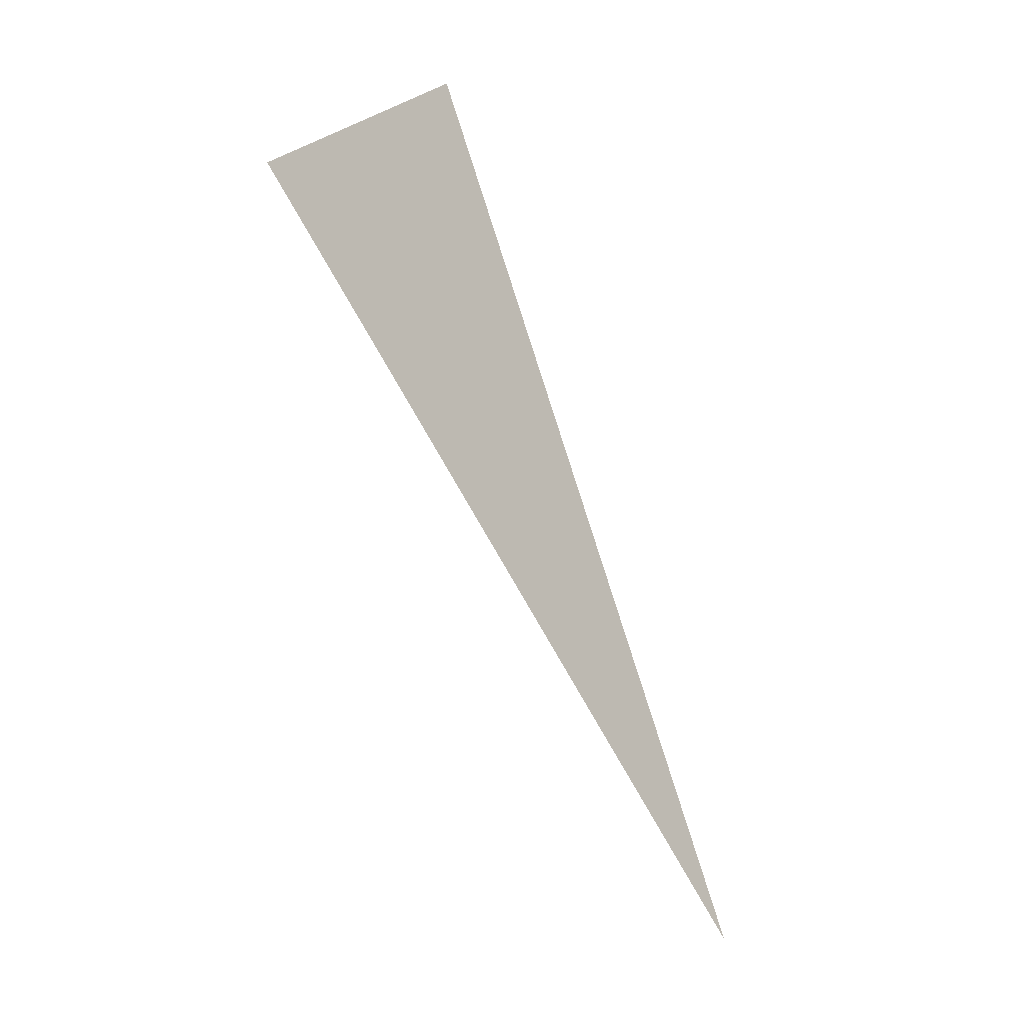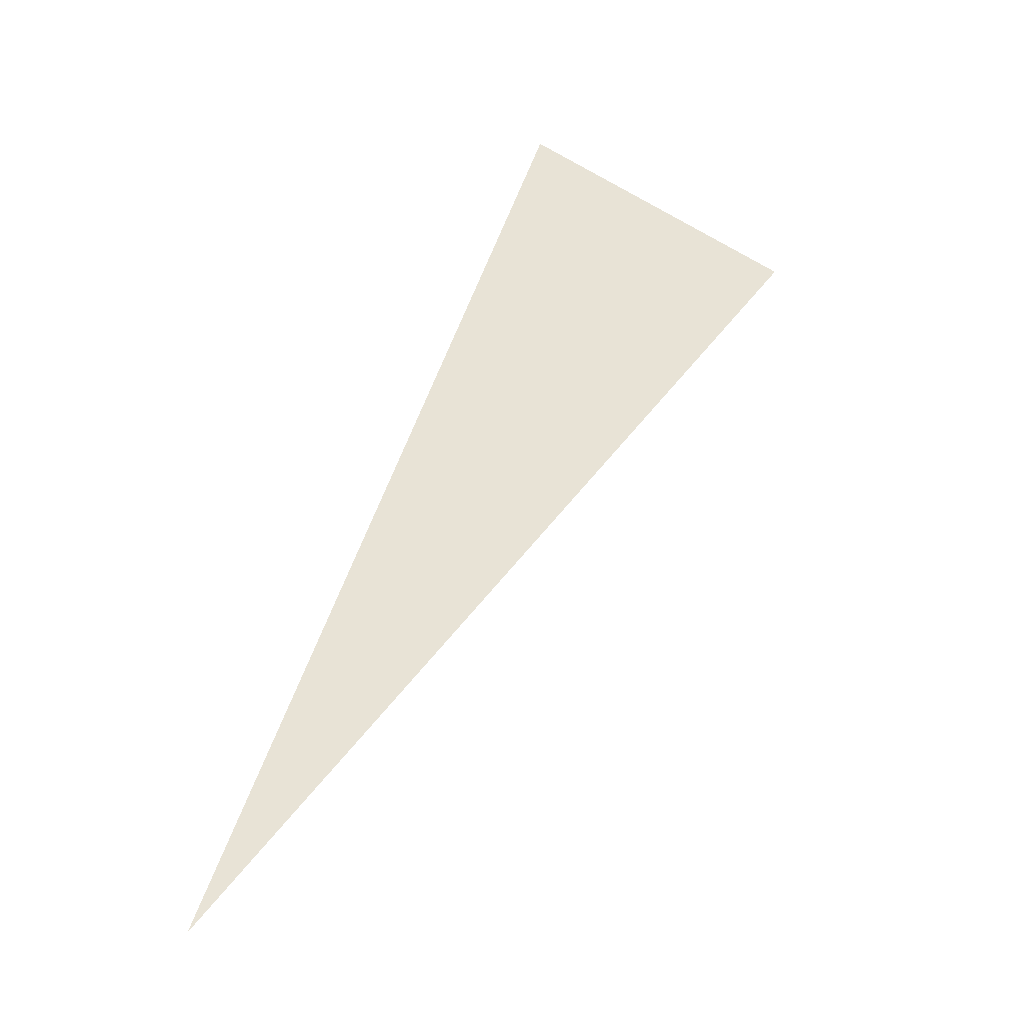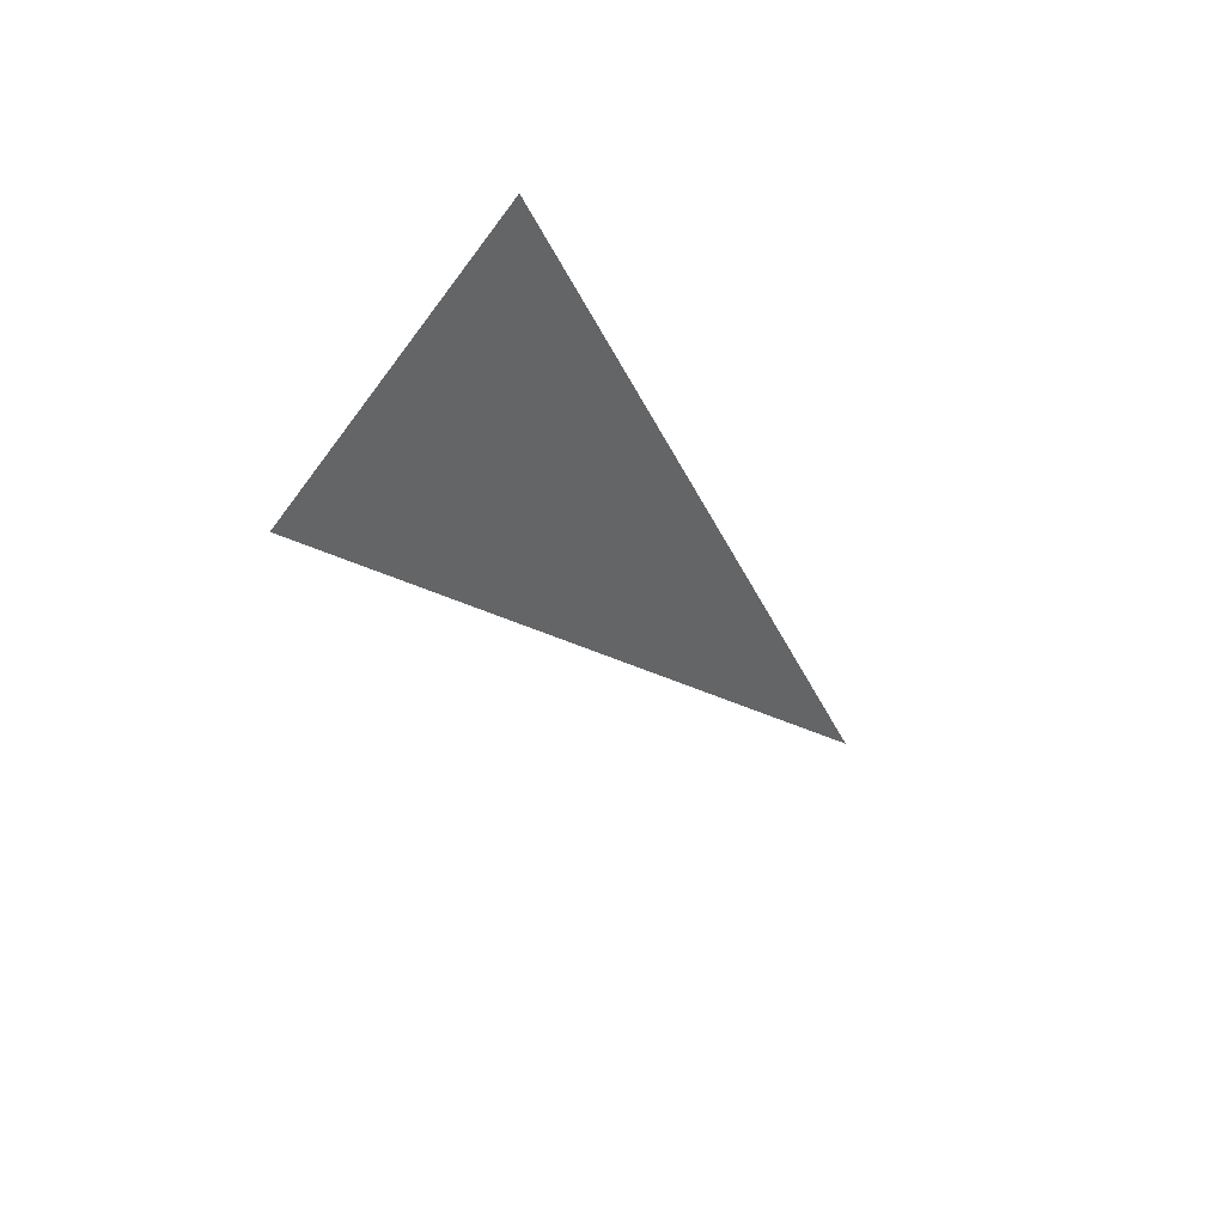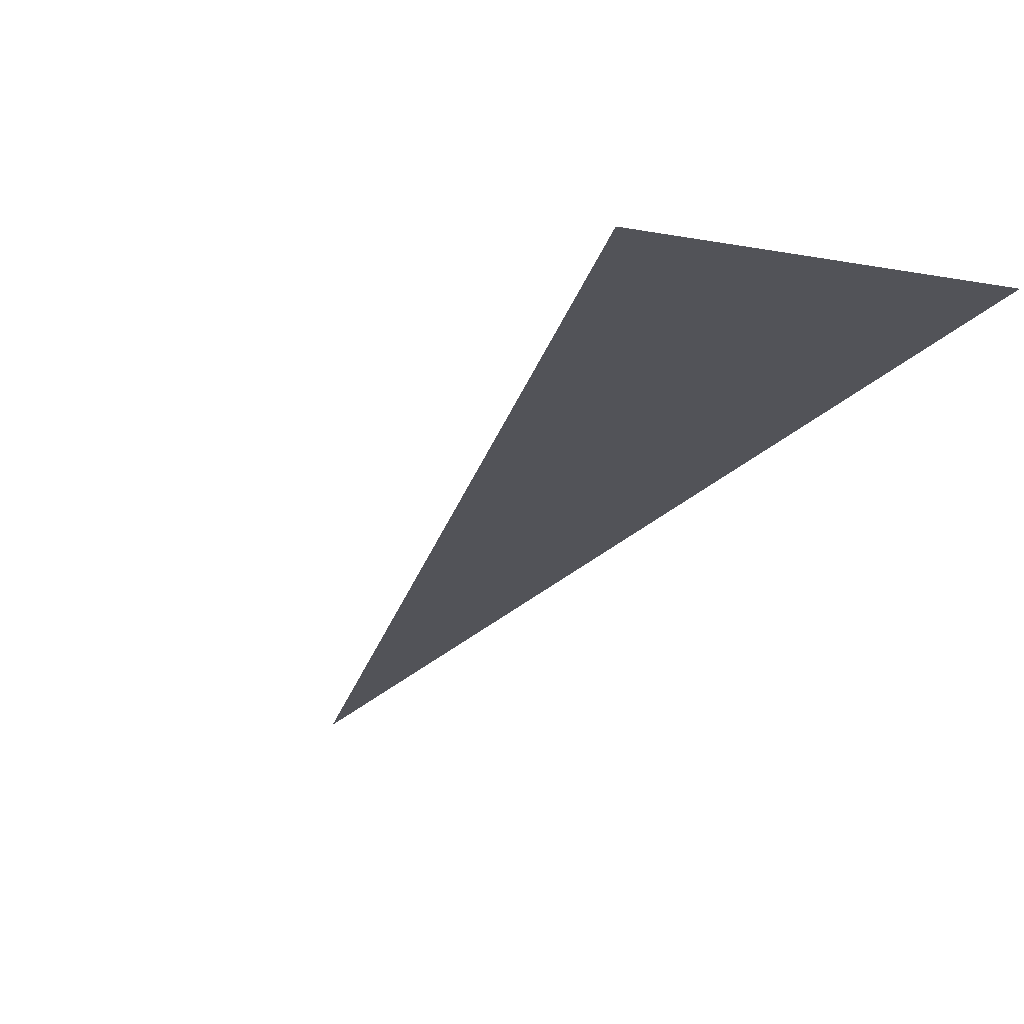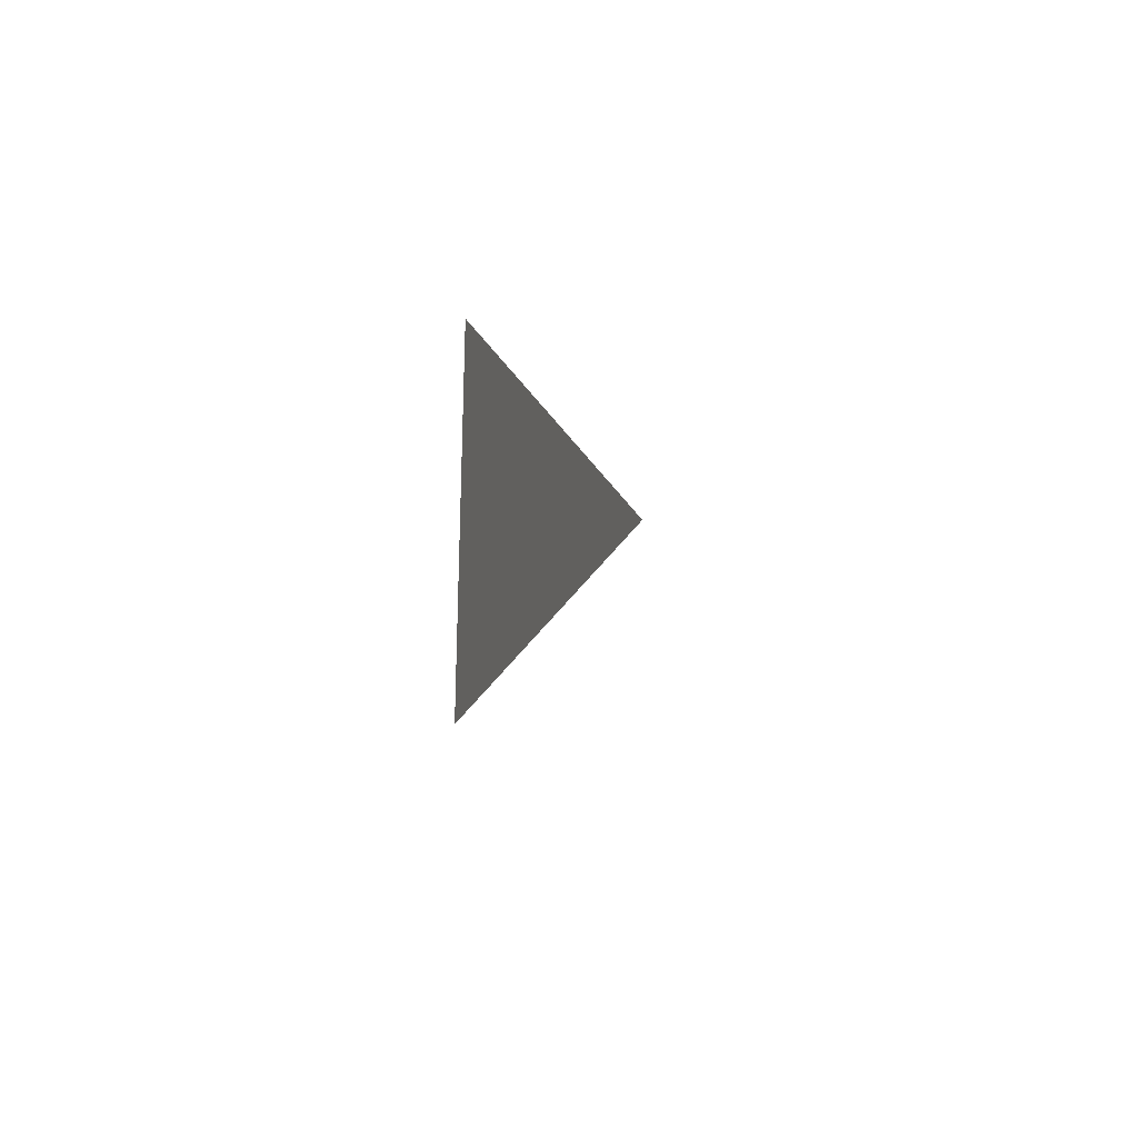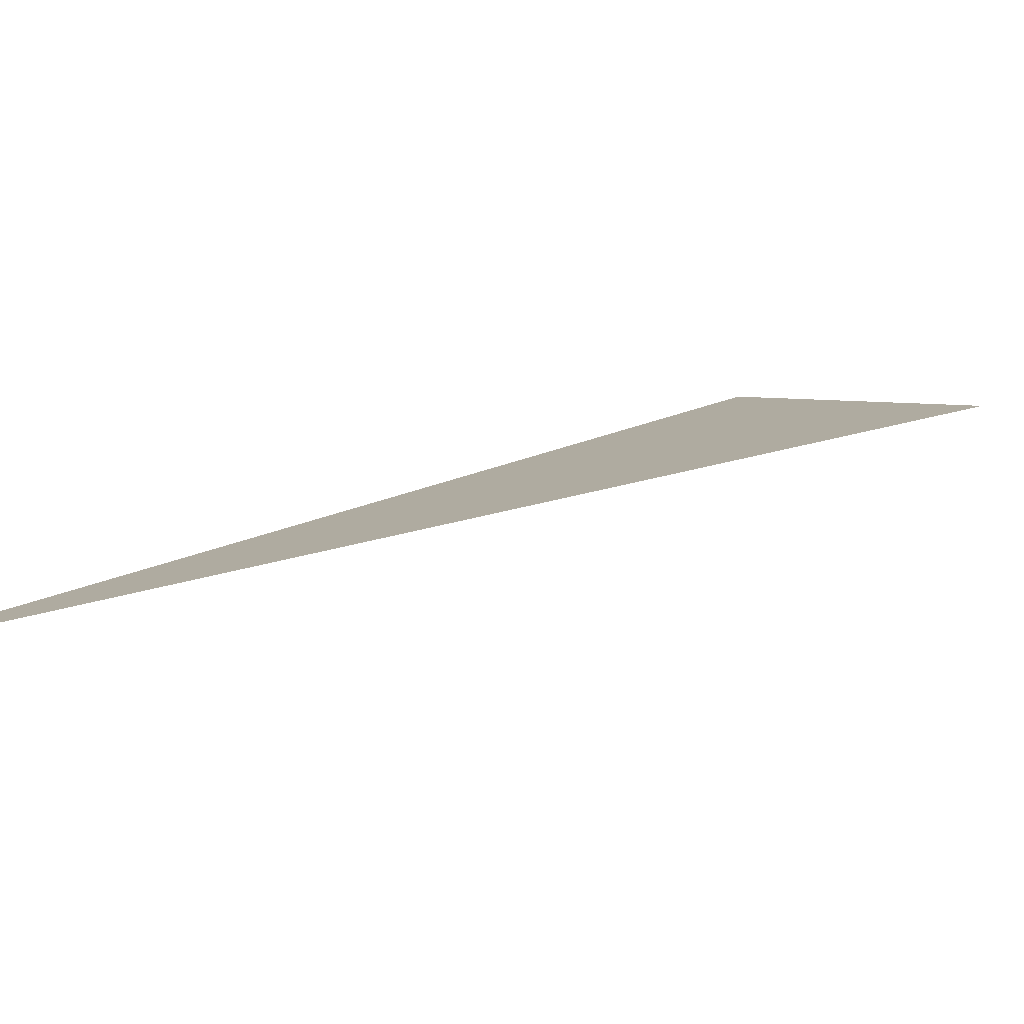
<metadata>
{"format":"obj","ext":"obj","renderer":"f3d","projection":"perspective","resolution":1024,"background":"white","views":[{"elev":-4.0,"azim":127.6,"up":"+Y"},{"elev":-35.1,"azim":-13.4,"up":"+Y"},{"elev":54.1,"azim":131.5,"up":"+Y"},{"elev":-14.6,"azim":129.8,"up":"+Z"},{"elev":64.6,"azim":91.8,"up":"+Y"},{"elev":4.3,"azim":25.3,"up":"+Z"}]}
</metadata>
<code>
v 3.633 5 -19.02
v -8.742e-07 0 -20
v 1.91 5.878 -19.02
v 1.91 5.878 -19.02
f 1 2 3 4

</code>
